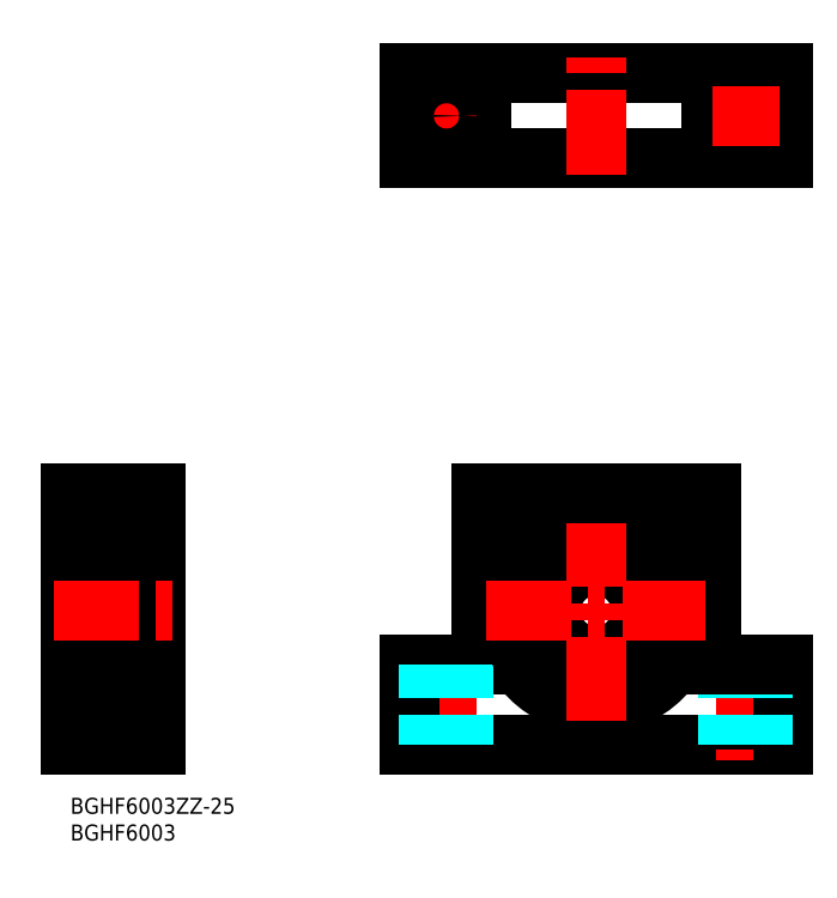
<metadata>
{"format":"dxf","ext":"dxf","renderer":"ezdxf+matplotlib","layout":"modelspace","background":"white","min_lineweight":24,"dpi":150}
</metadata>
<code>
0
SECTION
2
ENTITIES
0
LINE
8
MSM_CONTINUOUS
10
12
20
16.5
30
0
11
12
21
53.5
31
0
0
LINE
8
MSM_CONTINUOUS
10
2
20
52.2
30
0
11
2
21
17.8
31
0
0
ARC
8
MSM_CONTINUOUS
10
11.7
20
17.8
30
0
40
0.3
50
270
51
0
0
ARC
8
MSM_CONTINUOUS
10
2.3
20
17.8
30
0
40
0.3
50
180
51
270
0
LINE
8
MSM_CONTINUOUS
10
16
20
10
30
0
11
16
21
57
31
0
0
LINE
8
MSM_CONTINUOUS
10
0
20
57
30
0
11
0
21
10
31
0
0
LINE
8
MSM_CONTINUOUS
10
0
20
10
30
0
11
16
21
10
31
0
0
LINE
8
MSM_CONTINUOUS
10
3.638
20
23.7
30
0
11
4.803
21
23.7
31
0
0
LINE
8
MSM_CONTINUOUS
10
2.3
20
26.5
30
0
11
11.7
21
26.5
31
0
0
LINE
8
MSM_CONTINUOUS
10
3.503
20
20.3
30
0
11
4.803
21
20.3
31
0
0
LINE
8
MSM_CONTINUOUS
10
2.3
20
17.5
30
0
11
12
21
17.5
31
0
0
LINE
8
MSM_CONTINUOUS
10
2.433
20
21.12
30
0
11
2.433
21
23.9
31
0
0
LINE
8
MSM_CONTINUOUS
10
2.633
20
21.2
30
0
11
2.633
21
23.9
31
0
0
LINE
8
MSM_CONTINUOUS
10
0
20
19.5
30
0
11
2
21
19.5
31
0
0
ARC
8
MSM_CONTINUOUS
10
3.503
20
20.2
30
0
40
0.1
50
90
51
175
0
LINE
8
MSM_CONTINUOUS
10
3.338
20
19.47
30
0
11
3.403
21
20.21
31
0
0
LINE
8
MSM_CONTINUOUS
10
3.383
20
19.98
30
0
11
3.383
21
20.45
31
0
0
ARC
8
MSM_CONTINUOUS
10
3.04
20
19.49
30
0
40
0.1
50
220
51
357.2
0
LINE
8
MSM_CONTINUOUS
10
3.14
20
19.49
30
0
11
3.183
21
20.37
31
0
0
LINE
8
MSM_CONTINUOUS
10
2.713
20
19.73
30
0
11
2.963
21
19.43
31
0
0
ARC
8
MSM_CONTINUOUS
10
2.713
20
19.73
30
0
40
0.2
50
129.9
51
220
0
LINE
8
MSM_CONTINUOUS
10
2.738
20
20.01
30
0
11
2.585
21
19.88
31
0
0
LINE
8
MSM_CONTINUOUS
10
2.56
20
19.6
30
0
11
2.81
21
19.3
31
0
0
LINE
8
MSM_CONTINUOUS
10
2.866
20
19.86
30
0
11
2.713
21
19.73
31
0
0
LINE
8
MSM_CONTINUOUS
10
2.738
20
20.01
30
0
11
2.866
21
19.86
31
0
0
ARC
8
MSM_CONTINUOUS
10
2.1
20
19.5
30
0
40
0.1
50
90
51
180
0
LINE
8
MSM_CONTINUOUS
10
2.1
20
19.6
30
0
11
2.56
21
19.6
31
0
0
LINE
8
MSM_CONTINUOUS
10
3.183
20
20.37
30
0
11
2.433
21
21.12
31
0
0
LINE
8
MSM_CONTINUOUS
10
3.383
20
20.45
30
0
11
2.633
21
21.2
31
0
0
ARC
8
MSM_CONTINUOUS
10
3.039
20
19.5
30
0
40
0.3
50
220
51
355
0
LINE
8
MSM_CONTINUOUS
10
2.929
20
24.7
30
0
11
2.994
21
24.7
31
0
0
ARC
8
MSM_CONTINUOUS
10
2.3
20
26.2
30
0
40
0.3
50
90
51
180
0
ARC
8
MSM_CONTINUOUS
10
3.638
20
23.9
30
0
40
0.2
50
200
51
270
0
LINE
8
MSM_CONTINUOUS
10
2.5
20
24.3
30
0
11
2.776
21
24.63
31
0
0
LINE
8
MSM_CONTINUOUS
10
2.633
20
24.1
30
0
11
3.083
21
24.1
31
0
0
LINE
8
MSM_CONTINUOUS
10
3.083
20
24.1
30
0
11
3.083
21
23.9
31
0
0
LINE
8
MSM_CONTINUOUS
10
3.083
20
23.9
30
0
11
2.633
21
23.9
31
0
0
ARC
8
MSM_CONTINUOUS
10
2.2
20
24.5
30
0
40
0.2
50
180
51
270
0
LINE
8
MSM_CONTINUOUS
10
2.2
20
24.3
30
0
11
2.5
21
24.3
31
0
0
ARC
8
MSM_CONTINUOUS
10
2.633
20
23.9
30
0
40
0.2
50
90
51
180
0
LINE
8
MSM_CONTINUOUS
10
3.182
20
24.57
30
0
11
3.45
21
23.83
31
0
0
ARC
8
MSM_CONTINUOUS
10
2.994
20
24.5
30
0
40
0.2
50
20.01
51
90
0
ARC
8
MSM_CONTINUOUS
10
2.929
20
24.5
30
0
40
0.2
50
90
51
140
0
LINE
8
MSM_CONTINUOUS
10
11.37
20
21.2
30
0
11
11.37
21
23.9
31
0
0
LINE
8
MSM_CONTINUOUS
10
11.57
20
21.12
30
0
11
11.57
21
23.9
31
0
0
CIRCLE
8
MSM_CONTINUOUS
10
7
20
22
30
0
40
2.778
0
ARC
8
MSM_CONTINUOUS
10
11.9
20
19.5
30
0
40
0.1
50
0
51
90
0
LINE
8
MSM_CONTINUOUS
10
11.26
20
20.01
30
0
11
11.42
21
19.88
31
0
0
ARC
8
MSM_CONTINUOUS
10
11.29
20
19.73
30
0
40
0.2
50
320
51
50.08
0
LINE
8
MSM_CONTINUOUS
10
11.9
20
19.6
30
0
11
11.44
21
19.6
31
0
0
LINE
8
MSM_CONTINUOUS
10
10.86
20
19.49
30
0
11
10.82
21
20.37
31
0
0
ARC
8
MSM_CONTINUOUS
10
10.96
20
19.49
30
0
40
0.1
50
182.8
51
320
0
LINE
8
MSM_CONTINUOUS
10
10.62
20
19.98
30
0
11
10.62
21
20.45
31
0
0
LINE
8
MSM_CONTINUOUS
10
10.66
20
19.47
30
0
11
10.6
21
20.21
31
0
0
ARC
8
MSM_CONTINUOUS
10
10.5
20
20.2
30
0
40
0.1
50
4.997
51
90
0
ARC
8
MSM_CONTINUOUS
10
10.96
20
19.5
30
0
40
0.3
50
185
51
320
0
LINE
8
MSM_CONTINUOUS
10
11.26
20
20.01
30
0
11
11.13
21
19.86
31
0
0
LINE
8
MSM_CONTINUOUS
10
11.13
20
19.86
30
0
11
11.29
21
19.73
31
0
0
LINE
8
MSM_CONTINUOUS
10
10.82
20
20.37
30
0
11
11.57
21
21.12
31
0
0
LINE
8
MSM_CONTINUOUS
10
11.44
20
19.6
30
0
11
11.19
21
19.3
31
0
0
LINE
8
MSM_CONTINUOUS
10
11.29
20
19.73
30
0
11
11.04
21
19.43
31
0
0
LINE
8
MSM_CONTINUOUS
10
10.62
20
20.45
30
0
11
11.37
21
21.2
31
0
0
LINE
8
MSM_CONTINUOUS
10
10.5
20
20.3
30
0
11
9.197
21
20.3
31
0
0
ARC
8
MSM_CONTINUOUS
10
11.7
20
26.2
30
0
40
0.3
50
0
51
90
0
LINE
8
MSM_CONTINUOUS
10
11.07
20
24.7
30
0
11
11.01
21
24.7
31
0
0
ARC
8
MSM_CONTINUOUS
10
11.8
20
24.5
30
0
40
0.2
50
270
51
0
0
ARC
8
MSM_CONTINUOUS
10
11.37
20
23.9
30
0
40
0.2
50
0
51
90
0
LINE
8
MSM_CONTINUOUS
10
11.5
20
24.3
30
0
11
11.22
21
24.63
31
0
0
LINE
8
MSM_CONTINUOUS
10
11.8
20
24.3
30
0
11
11.5
21
24.3
31
0
0
LINE
8
MSM_CONTINUOUS
10
10.92
20
24.1
30
0
11
10.92
21
23.9
31
0
0
ARC
8
MSM_CONTINUOUS
10
10.36
20
23.9
30
0
40
0.2
50
270
51
340
0
LINE
8
MSM_CONTINUOUS
10
10.82
20
24.57
30
0
11
10.55
21
23.83
31
0
0
LINE
8
MSM_CONTINUOUS
10
10.92
20
23.9
30
0
11
11.37
21
23.9
31
0
0
LINE
8
MSM_CONTINUOUS
10
11.37
20
24.1
30
0
11
10.92
21
24.1
31
0
0
ARC
8
MSM_CONTINUOUS
10
11.07
20
24.5
30
0
40
0.2
50
39.99
51
90
0
ARC
8
MSM_CONTINUOUS
10
11.01
20
24.5
30
0
40
0.2
50
90
51
160
0
LINE
8
MSM_CONTINUOUS
10
10.36
20
23.7
30
0
11
9.197
21
23.7
31
0
0
LINE
8
MSM_CONTINUOUS
10
133.4
20
135.7
30
0
11
63.4
21
135.7
31
0
0
LINE
8
MSM_CONTINUOUS
10
63.4
20
119.7
30
0
11
133.4
21
119.7
31
0
0
LINE
8
MSM_CENTER
10
64.15
20
127.7
30
0
11
76.65
21
127.7
31
0
0
LINE
8
MSM_CONTINUOUS
10
0
20
57
30
0
11
16
21
57
31
0
0
ARC
8
MSM_CONTINUOUS
10
11.7
20
52.2
30
0
40
0.3
50
0
51
90
0
ARC
8
MSM_CONTINUOUS
10
2.3
20
52.2
30
0
40
0.3
50
90
51
180
0
LINE
8
MSM_CONTINUOUS
10
3.638
20
46.3
30
0
11
4.803
21
46.3
31
0
0
LINE
8
MSM_CONTINUOUS
10
3.503
20
49.7
30
0
11
4.803
21
49.7
31
0
0
LINE
8
MSM_CONTINUOUS
10
2.3
20
43.5
30
0
11
11.7
21
43.5
31
0
0
LINE
8
MSM_CONTINUOUS
10
2.633
20
48.8
30
0
11
2.633
21
46.1
31
0
0
LINE
8
MSM_CONTINUOUS
10
2.433
20
48.88
30
0
11
2.433
21
46.1
31
0
0
ARC
8
MSM_CONTINUOUS
10
3.638
20
46.1
30
0
40
0.2
50
90
51
160
0
LINE
8
MSM_CONTINUOUS
10
3.083
20
46.1
30
0
11
2.633
21
46.1
31
0
0
LINE
8
MSM_CONTINUOUS
10
3.083
20
45.9
30
0
11
3.083
21
46.1
31
0
0
LINE
8
MSM_CONTINUOUS
10
2.633
20
45.9
30
0
11
3.083
21
45.9
31
0
0
LINE
8
MSM_CONTINUOUS
10
2.5
20
45.7
30
0
11
2.776
21
45.37
31
0
0
ARC
8
MSM_CONTINUOUS
10
2.929
20
45.5
30
0
40
0.2
50
220
51
270
0
LINE
8
MSM_CONTINUOUS
10
2.929
20
45.3
30
0
11
2.994
21
45.3
31
0
0
ARC
8
MSM_CONTINUOUS
10
2.994
20
45.5
30
0
40
0.2
50
270
51
340
0
ARC
8
MSM_CONTINUOUS
10
2.2
20
45.5
30
0
40
0.2
50
90
51
180
0
ARC
8
MSM_CONTINUOUS
10
2.633
20
46.1
30
0
40
0.2
50
180
51
270
0
LINE
8
MSM_CONTINUOUS
10
2.2
20
45.7
30
0
11
2.5
21
45.7
31
0
0
LINE
8
MSM_CONTINUOUS
10
3.182
20
45.43
30
0
11
3.45
21
46.17
31
0
0
ARC
8
MSM_CONTINUOUS
10
2.3
20
43.8
30
0
40
0.3
50
180
51
270
0
LINE
8
MSM_CONTINUOUS
10
0
20
50.5
30
0
11
2
21
50.5
31
0
0
LINE
8
MSM_CONTINUOUS
10
3.383
20
50.02
30
0
11
3.383
21
49.55
31
0
0
LINE
8
MSM_CONTINUOUS
10
3.338
20
50.53
30
0
11
3.403
21
49.79
31
0
0
ARC
8
MSM_CONTINUOUS
10
3.503
20
49.8
30
0
40
0.1
50
185
51
270
0
LINE
8
MSM_CONTINUOUS
10
2.738
20
49.99
30
0
11
2.866
21
50.14
31
0
0
LINE
8
MSM_CONTINUOUS
10
2.866
20
50.14
30
0
11
2.713
21
50.27
31
0
0
LINE
8
MSM_CONTINUOUS
10
2.56
20
50.4
30
0
11
2.81
21
50.7
31
0
0
LINE
8
MSM_CONTINUOUS
10
2.738
20
49.99
30
0
11
2.585
21
50.12
31
0
0
ARC
8
MSM_CONTINUOUS
10
2.713
20
50.27
30
0
40
0.2
50
140
51
230.1
0
LINE
8
MSM_CONTINUOUS
10
2.713
20
50.27
30
0
11
2.963
21
50.57
31
0
0
LINE
8
MSM_CONTINUOUS
10
3.14
20
50.51
30
0
11
3.183
21
49.63
31
0
0
ARC
8
MSM_CONTINUOUS
10
3.04
20
50.51
30
0
40
0.1
50
2.82
51
140
0
ARC
8
MSM_CONTINUOUS
10
2.1
20
50.5
30
0
40
0.1
50
180
51
270
0
LINE
8
MSM_CONTINUOUS
10
3.183
20
49.63
30
0
11
2.433
21
48.88
31
0
0
LINE
8
MSM_CONTINUOUS
10
2.1
20
50.4
30
0
11
2.56
21
50.4
31
0
0
LINE
8
MSM_CONTINUOUS
10
3.383
20
49.55
30
0
11
2.633
21
48.8
31
0
0
ARC
8
MSM_CONTINUOUS
10
3.039
20
50.5
30
0
40
0.3
50
4.997
51
140
0
LINE
8
MSM_CONTINUOUS
10
11.57
20
48.88
30
0
11
11.57
21
46.1
31
0
0
LINE
8
MSM_CONTINUOUS
10
11.37
20
48.8
30
0
11
11.37
21
46.1
31
0
0
CIRCLE
8
MSM_CONTINUOUS
10
7
20
48
30
0
40
2.778
0
ARC
8
MSM_CONTINUOUS
10
11.8
20
45.5
30
0
40
0.2
50
0
51
90
0
LINE
8
MSM_CONTINUOUS
10
11.5
20
45.7
30
0
11
11.22
21
45.37
31
0
0
ARC
8
MSM_CONTINUOUS
10
11.37
20
46.1
30
0
40
0.2
50
270
51
0
0
LINE
8
MSM_CONTINUOUS
10
11.8
20
45.7
30
0
11
11.5
21
45.7
31
0
0
ARC
8
MSM_CONTINUOUS
10
11.01
20
45.5
30
0
40
0.2
50
200
51
270
0
LINE
8
MSM_CONTINUOUS
10
11.07
20
45.3
30
0
11
11.01
21
45.3
31
0
0
LINE
8
MSM_CONTINUOUS
10
10.92
20
45.9
30
0
11
10.92
21
46.1
31
0
0
ARC
8
MSM_CONTINUOUS
10
10.36
20
46.1
30
0
40
0.2
50
20.01
51
90
0
LINE
8
MSM_CONTINUOUS
10
10.82
20
45.43
30
0
11
10.55
21
46.17
31
0
0
ARC
8
MSM_CONTINUOUS
10
11.07
20
45.5
30
0
40
0.2
50
270
51
320
0
LINE
8
MSM_CONTINUOUS
10
11.37
20
45.9
30
0
11
10.92
21
45.9
31
0
0
LINE
8
MSM_CONTINUOUS
10
10.92
20
46.1
30
0
11
11.37
21
46.1
31
0
0
LINE
8
MSM_CONTINUOUS
10
10.36
20
46.3
30
0
11
9.197
21
46.3
31
0
0
ARC
8
MSM_CONTINUOUS
10
11.7
20
43.8
30
0
40
0.3
50
270
51
0
0
ARC
8
MSM_CONTINUOUS
10
11.9
20
50.5
30
0
40
0.1
50
270
51
0
0
ARC
8
MSM_CONTINUOUS
10
11.29
20
50.27
30
0
40
0.2
50
309.9
51
40
0
LINE
8
MSM_CONTINUOUS
10
11.26
20
49.99
30
0
11
11.42
21
50.12
31
0
0
LINE
8
MSM_CONTINUOUS
10
11.9
20
50.4
30
0
11
11.44
21
50.4
31
0
0
ARC
8
MSM_CONTINUOUS
10
10.96
20
50.51
30
0
40
0.1
50
40
51
177.2
0
LINE
8
MSM_CONTINUOUS
10
10.86
20
50.51
30
0
11
10.82
21
49.63
31
0
0
ARC
8
MSM_CONTINUOUS
10
10.5
20
49.8
30
0
40
0.1
50
270
51
355
0
LINE
8
MSM_CONTINUOUS
10
10.66
20
50.53
30
0
11
10.6
21
49.79
31
0
0
LINE
8
MSM_CONTINUOUS
10
10.62
20
50.02
30
0
11
10.62
21
49.55
31
0
0
LINE
8
MSM_CONTINUOUS
10
11.29
20
50.27
30
0
11
11.04
21
50.57
31
0
0
LINE
8
MSM_CONTINUOUS
10
11.44
20
50.4
30
0
11
11.19
21
50.7
31
0
0
LINE
8
MSM_CONTINUOUS
10
10.82
20
49.63
30
0
11
11.57
21
48.88
31
0
0
LINE
8
MSM_CONTINUOUS
10
11.13
20
50.14
30
0
11
11.29
21
50.27
31
0
0
LINE
8
MSM_CONTINUOUS
10
11.26
20
49.99
30
0
11
11.13
21
50.14
31
0
0
LINE
8
MSM_CONTINUOUS
10
10.62
20
49.55
30
0
11
11.37
21
48.8
31
0
0
LINE
8
MSM_CONTINUOUS
10
10.5
20
49.7
30
0
11
9.197
21
49.7
31
0
0
ARC
8
MSM_CONTINUOUS
10
10.96
20
50.5
30
0
40
0.3
50
40
51
175
0
LINE
8
MSM_CONTINUOUS
10
2.3
20
52.5
30
0
11
12
21
52.5
31
0
0
LINE
8
MSM_CONTINUOUS
10
63.4
20
135.7
30
0
11
63.4
21
119.7
31
0
0
LINE
8
MSM_CONTINUOUS
10
76.9
20
119.7
30
0
11
76.9
21
135.7
31
0
0
LINE
8
MSM_CENTER
10
70.4
20
121.4
30
0
11
70.4
21
133.9
31
0
0
CIRCLE
8
MSM_CONTINUOUS
10
70.4
20
127.7
30
0
40
3.25
0
LINE
8
MSM_CENTER
10
98.4
20
116.7
30
0
11
98.4
21
138.7
31
0
0
CIRCLE
8
MSM_CONTINUOUS
10
98.4
20
35
30
0
40
8.5
0
LINE
8
MSM_CONTINUOUS
10
119.9
20
25
30
0
11
119.9
21
57
31
0
0
LINE
8
MSM_CONTINUOUS
10
76.9
20
25
30
0
11
76.9
21
57
31
0
0
CIRCLE
8
MSM_CONTINUOUS
10
98.4
20
35
30
0
40
17.5
0
LINE
8
MSM_CENTER
10
70.4
20
28
30
0
11
70.4
21
7
31
0
0
LINE
8
MSM_CONTINUOUS
10
133.4
20
10
30
0
11
63.4
21
10
31
0
0
LINE
8
MSM_CONTINUOUS
10
63.4
20
25
30
0
11
76.9
21
25
31
0
0
LINE
8
MSM_CONTINUOUS
10
63.4
20
10
30
0
11
63.4
21
25
31
0
0
LINE
8
MSM_DASHED
10
67.15
20
25
30
0
11
67.15
21
10
31
0
0
LINE
8
MSM_DASHED
10
73.65
20
25
30
0
11
73.65
21
10
31
0
0
LINE
8
MSM_CENTER
10
126.4
20
28
30
0
11
126.4
21
7
31
0
0
LINE
8
MSM_CONTINUOUS
10
133.4
20
10
30
0
11
133.4
21
25
31
0
0
LINE
8
MSM_DASHED
10
123.2
20
25
30
0
11
123.2
21
10
31
0
0
LINE
8
MSM_DASHED
10
129.7
20
25
30
0
11
129.7
21
10
31
0
0
LINE
8
MSM_CONTINUOUS
10
133.4
20
25
30
0
11
119.9
21
25
31
0
0
LINE
8
MSM_CONTINUOUS
10
133.4
20
135.7
30
0
11
133.4
21
119.7
31
0
0
LINE
8
MSM_CONTINUOUS
10
119.9
20
119.7
30
0
11
119.9
21
135.7
31
0
0
LINE
8
MSM_CENTER
10
126.4
20
121.4
30
0
11
126.4
21
133.9
31
0
0
CIRCLE
8
MSM_CONTINUOUS
10
126.4
20
127.7
30
0
40
3.25
0
ARC
8
MSM_CONTINUOUS
10
106.3
20
21.09
30
0
40
2.5
50
200.6
51
242.9
0
LINE
8
MSM_CONTINUOUS
10
103.9
20
20.32
30
0
11
104
21
20.21
31
0
0
ARC
8
MSM_CONTINUOUS
10
106.4
20
21.23
30
0
40
2.6
50
62.3
51
200.6
0
ARC
8
MSM_CONTINUOUS
10
108.8
20
25.83
30
0
40
2.6
50
242.3
51
321.4
0
ARC
8
MSM_CONTINUOUS
10
98.4
20
34.12
30
0
40
15.88
50
321.4
51
218.6
0
ARC
8
MSM_CONTINUOUS
10
88.04
20
25.83
30
0
40
2.6
50
218.6
51
297.7
0
ARC
8
MSM_CONTINUOUS
10
90.45
20
21.23
30
0
40
2.6
50
339.4
51
117.7
0
LINE
8
MSM_CONTINUOUS
10
92.85
20
20.21
30
0
11
92.89
21
20.32
31
0
0
ARC
8
MSM_CONTINUOUS
10
90.51
20
21.09
30
0
40
2.5
50
297.1
51
339.4
0
CIRCLE
8
MSM_CONTINUOUS
10
106.4
20
21.23
30
0
40
1.25
0
CIRCLE
8
MSM_CONTINUOUS
10
90.45
20
21.23
30
0
40
1.25
0
LINE
8
MSM_CONTINUOUS
10
12
20
23.83
30
0
11
13.6
21
23.83
31
0
0
LINE
8
MSM_CONTINUOUS
10
12
20
18.59
30
0
11
13.6
21
18.59
31
0
0
LINE
8
MSM_CONTINUOUS
10
12
20
50
30
0
11
13.6
21
50
31
0
0
LINE
8
MSM_CONTINUOUS
10
12
20
53.5
30
0
11
13.75
21
53.5
31
0
0
LINE
8
MSM_CONTINUOUS
10
13.6
20
53.5
30
-0.5
11
13.6
21
18.59
31
-0.5
0
LINE
8
MSM_CONTINUOUS
10
12
20
16.5
30
0
11
13.75
21
16.5
31
0
0
LINE
8
MSM_CONTINUOUS
10
13.75
20
53.5
30
0
11
13.75
21
16.5
31
0
0
LINE
8
MSM_CONTINUOUS
10
16
20
52.5
30
0
11
13.75
21
52.5
31
0
0
LINE
8
MSM_CONTINUOUS
10
16
20
17.5
30
0
11
13.75
21
17.5
31
0
0
LINE
8
MSM_CENTER
10
98.4
20
55.5
30
0
11
98.4
21
14.5
31
0
0
LINE
8
MSM_CENTER
10
120.2
20
127.7
30
0
11
132.7
21
127.7
31
0
0
TEXT
8
MSM_PART_NUMBER
10
-7.1e-15
20
-3
30
0
40
3
1
BGHF6003ZZ-25
0
TEXT
8
MSM_PART_NUMBER
10
-7.1e-15
20
-8
30
0
40
3
1
BGHF6003
0
LINE
8
MSM_CENTER
10
77.9
20
35
30
0
11
118.9
21
35
31
0
0
LINE
8
MSM_CENTER
10
-3
20
35
30
0
11
19
21
35
31
0
0
LINE
8
MSM_CONTINUOUS
10
76.9
20
57
30
0
11
119.9
21
57
31
0
0
ENDSEC
0
EOF

</code>
